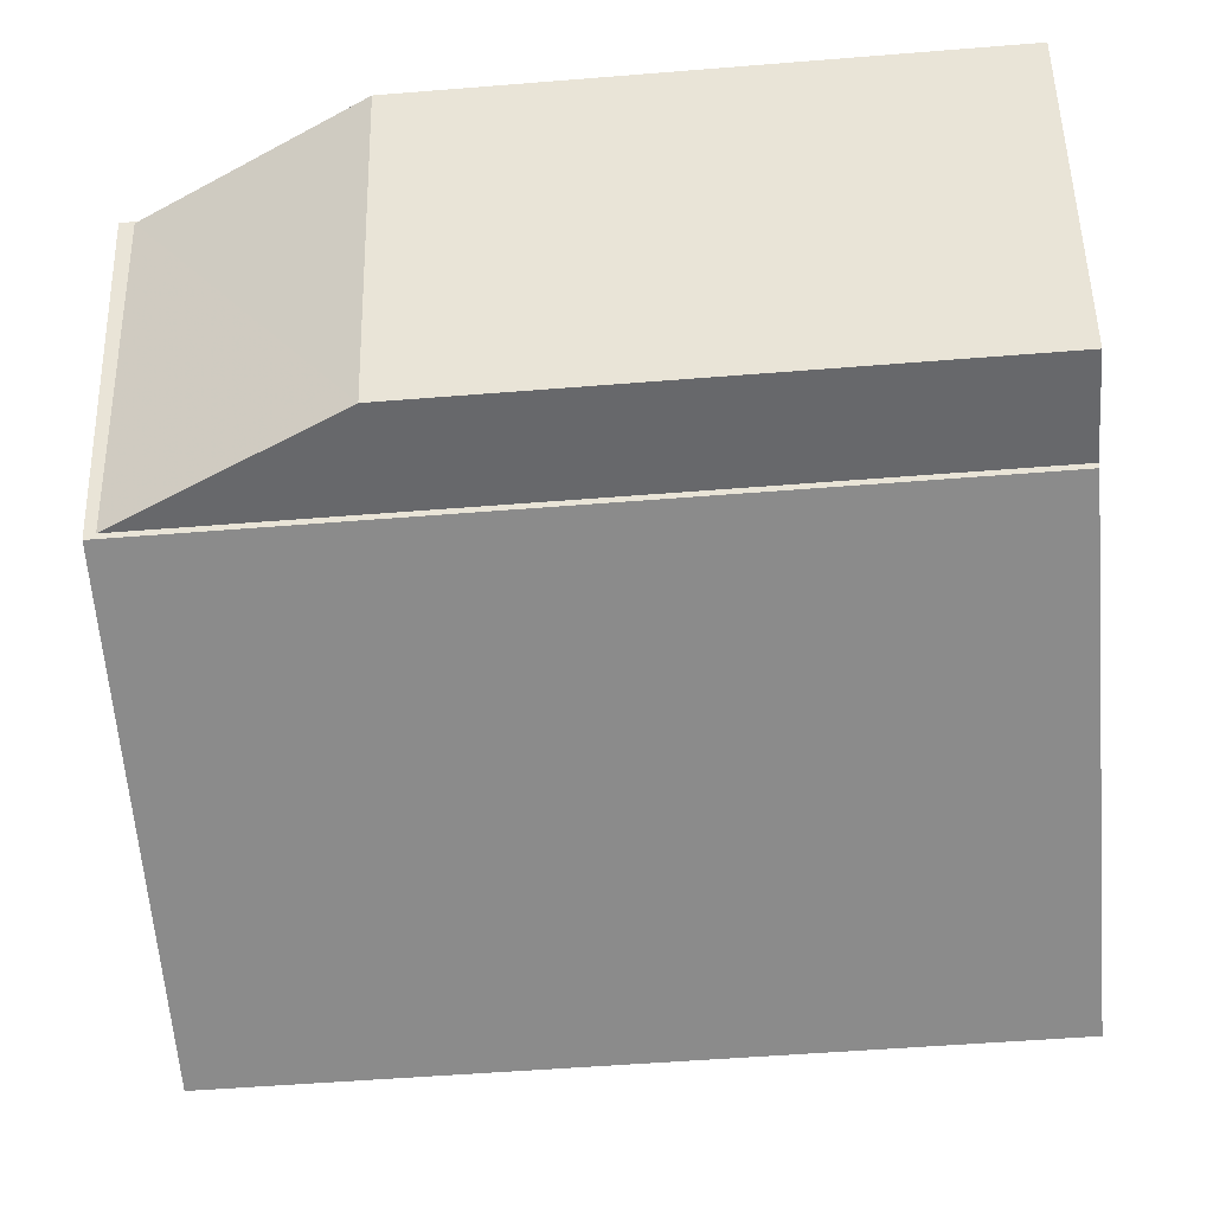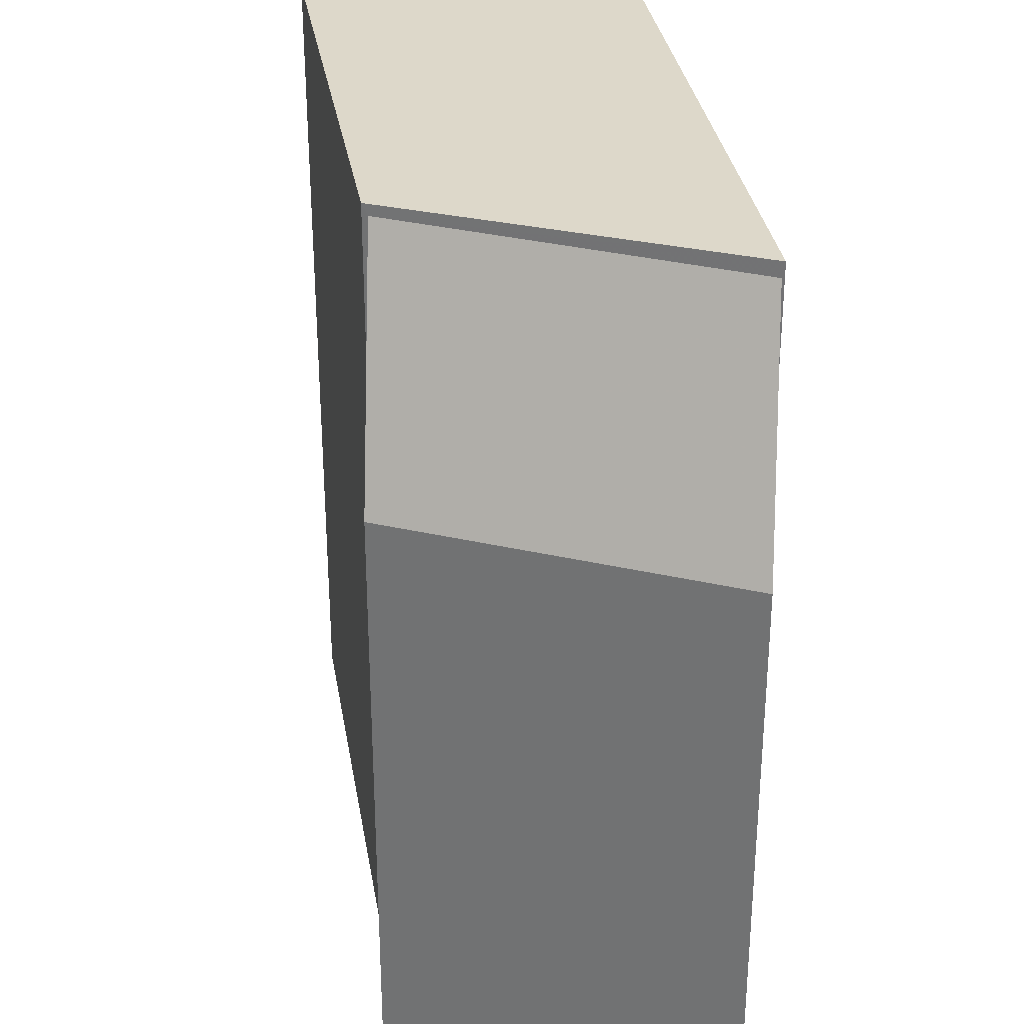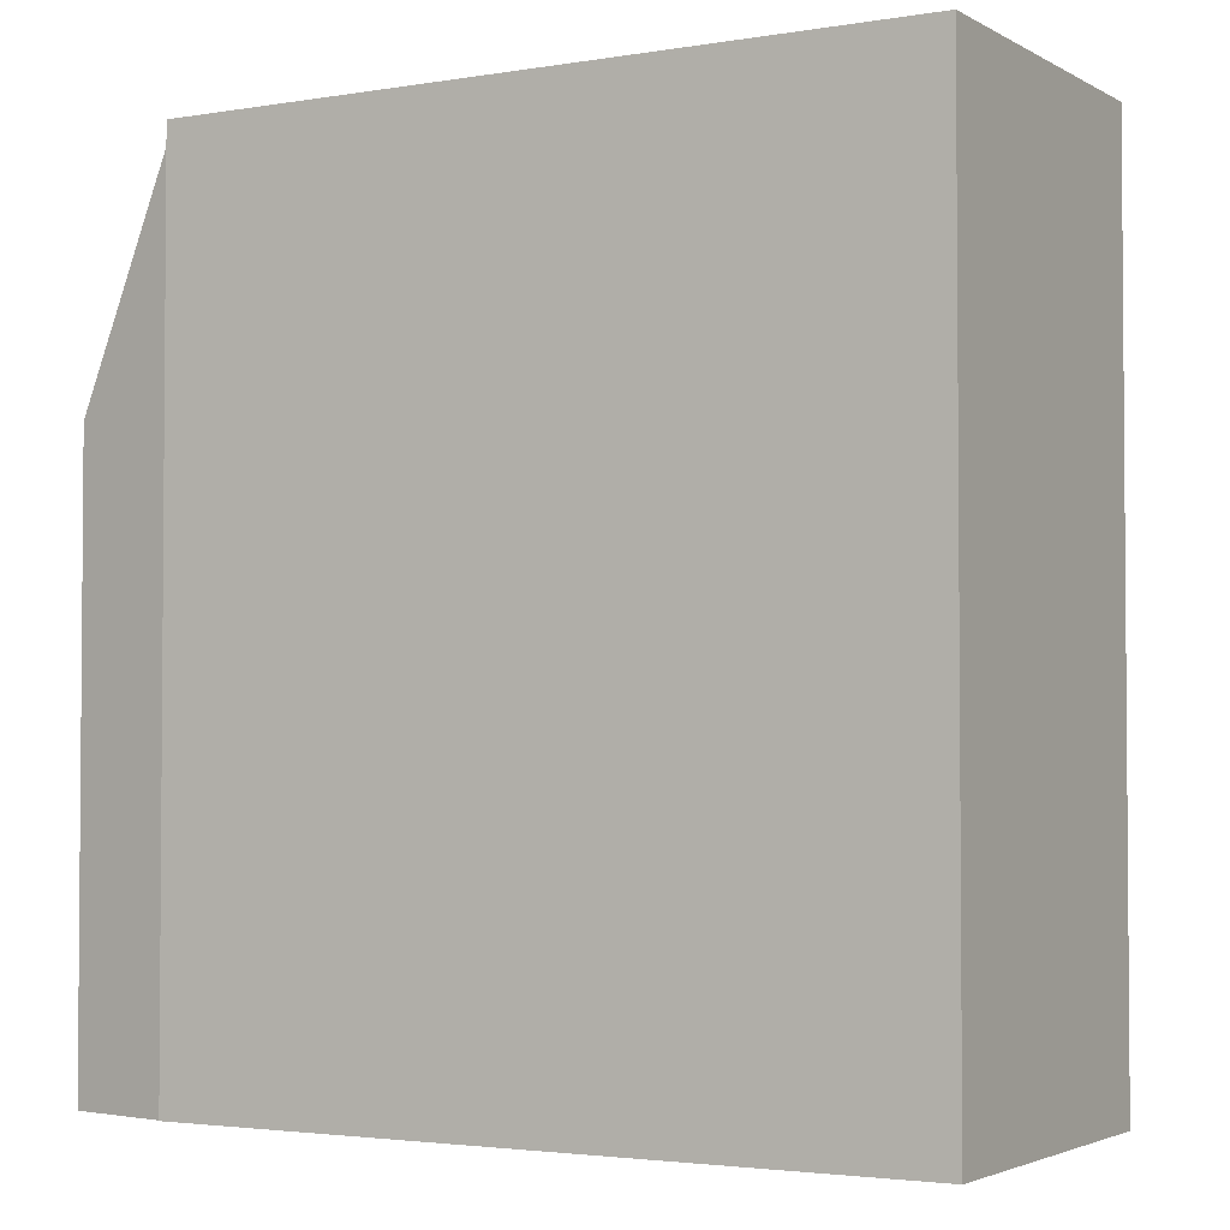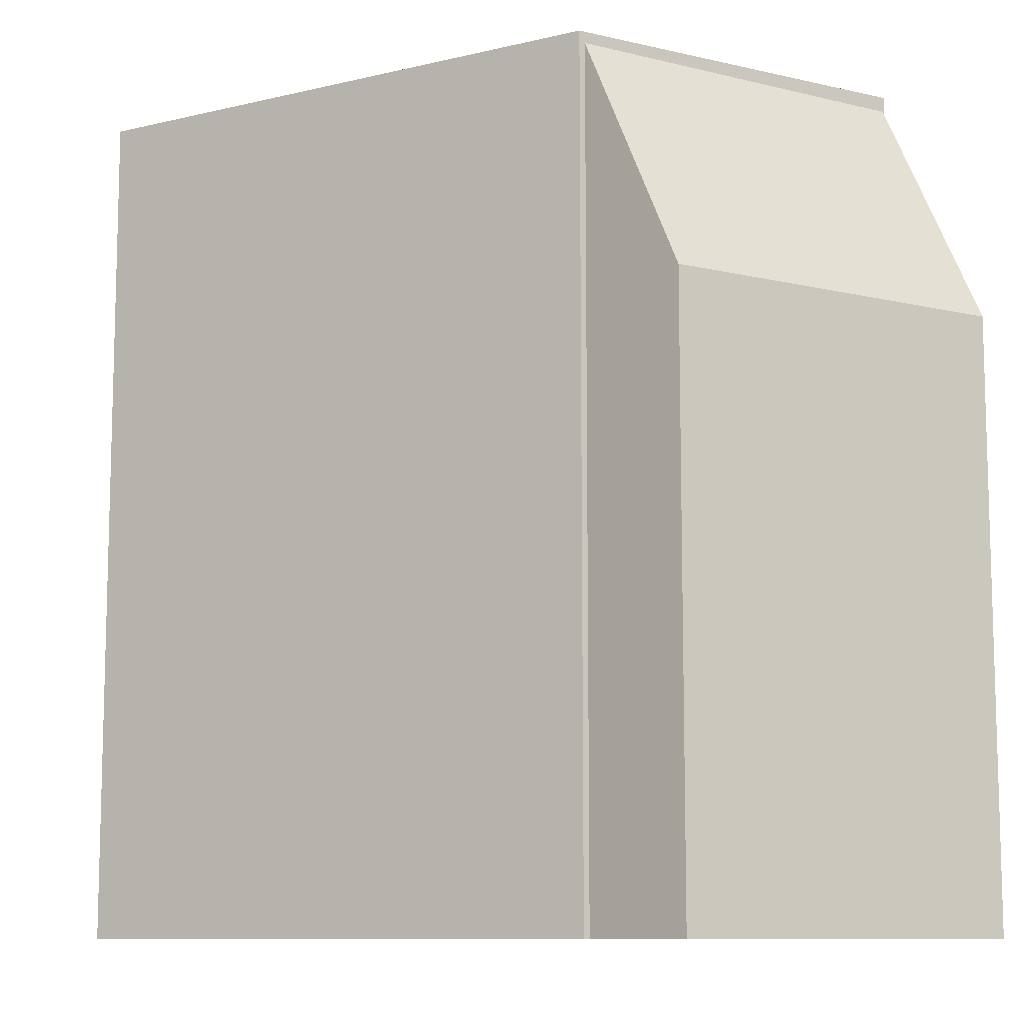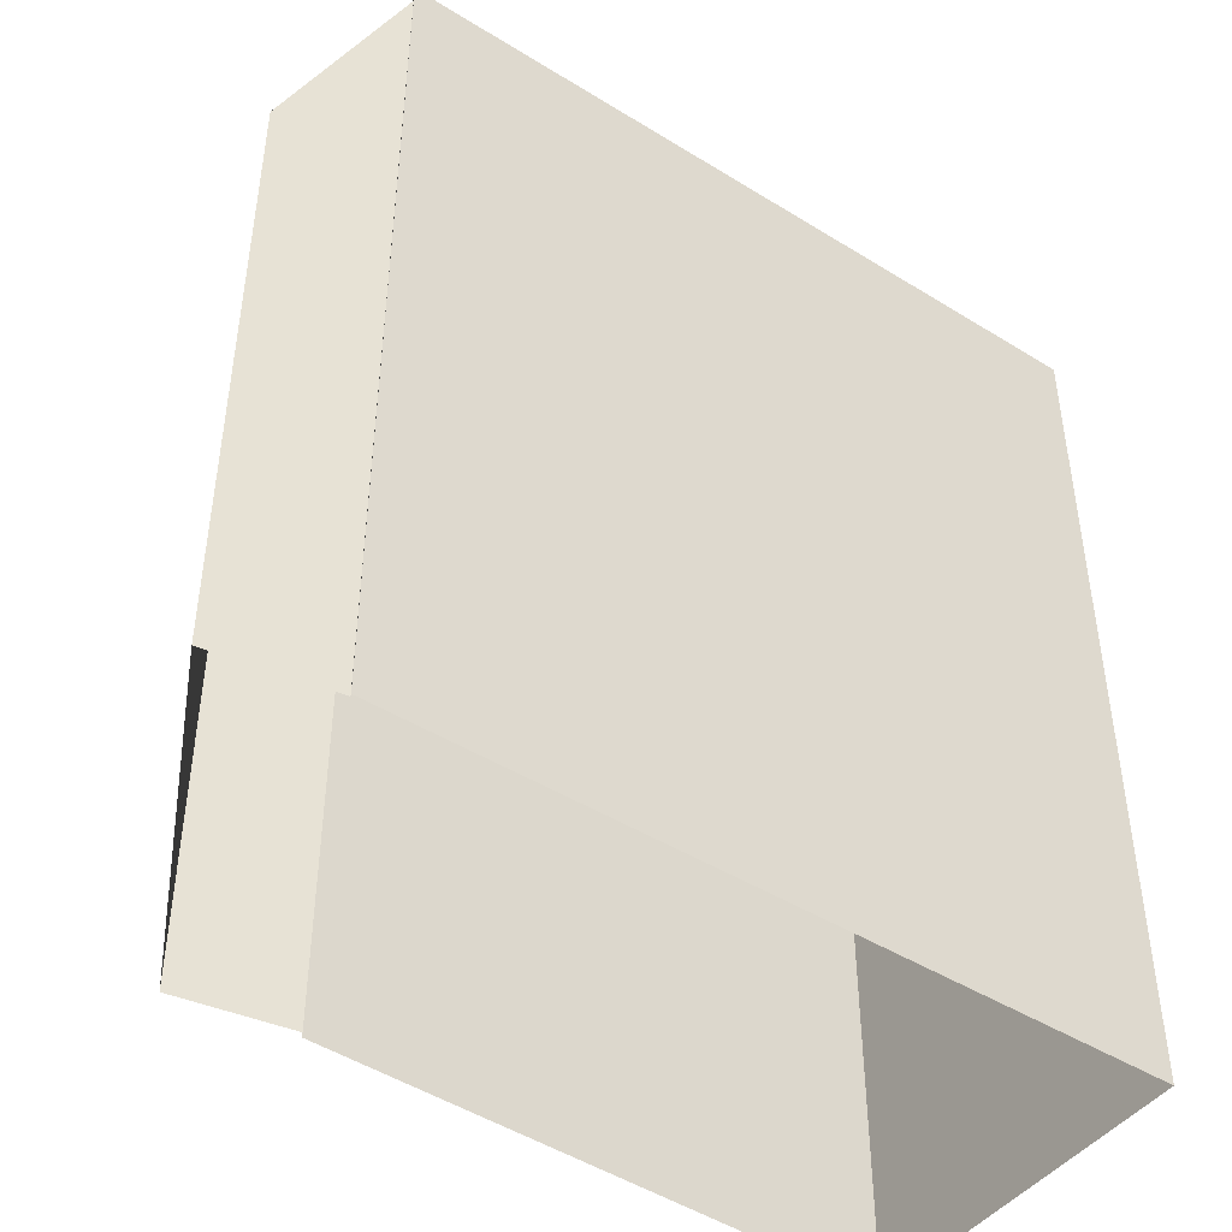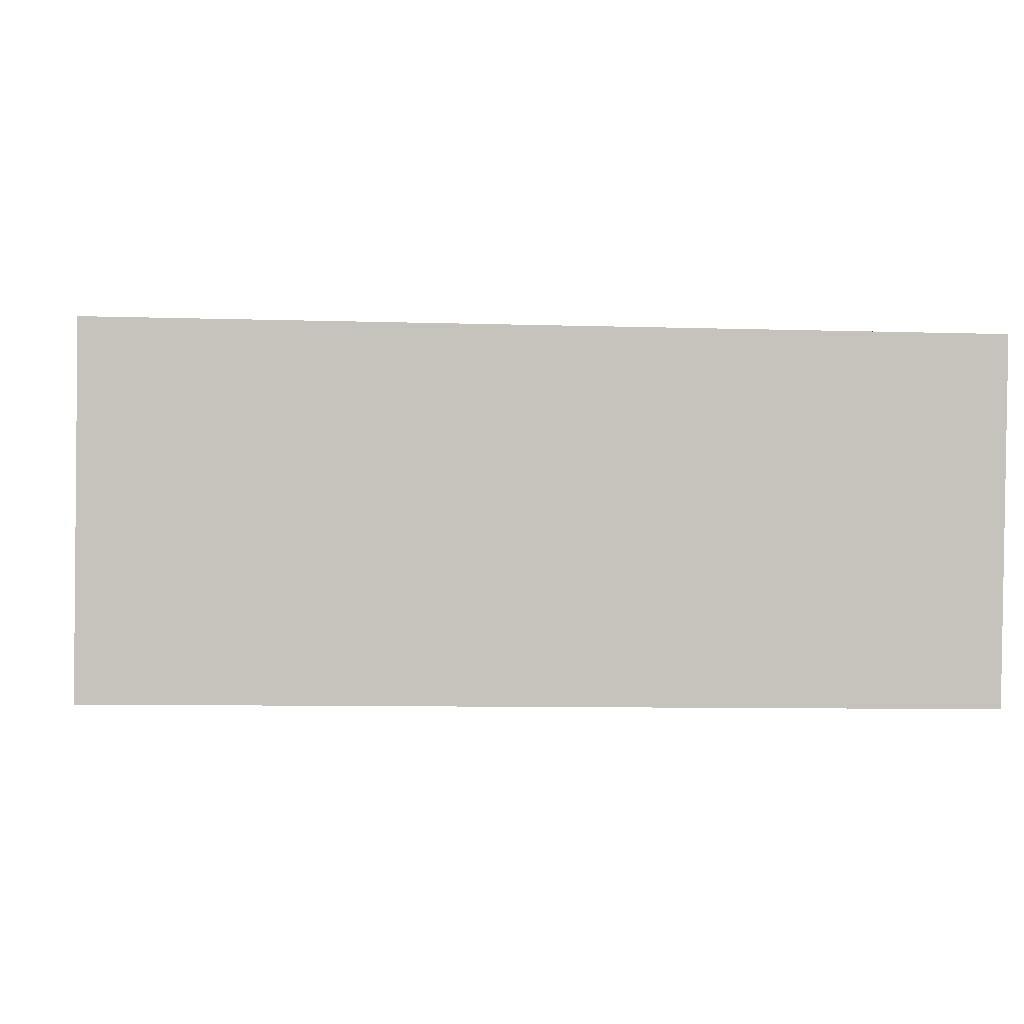
<metadata>
{"format":"obj","ext":"obj","renderer":"f3d","projection":"perspective","resolution":1024,"background":"white","views":[{"elev":-53.0,"azim":94.9,"up":"+Y"},{"elev":31.0,"azim":91.7,"up":"+Z"},{"elev":-2.8,"azim":-140.3,"up":"+Z"},{"elev":-9.9,"azim":42.5,"up":"+Z"},{"elev":-45.8,"azim":154.0,"up":"+Z"},{"elev":-8.3,"azim":-94.9,"up":"+Y"}]}
</metadata>
<code>
v -1.214e+04 -3.821e+04 41
v -1.214e+04 -3.82e+04 40.98
v -1.214e+04 -3.82e+04 44.37
v -1.214e+04 -3.821e+04 44.43
v -1.215e+04 -3.821e+04 44.59
v -1.214e+04 -3.821e+04 44.59
v -1.214e+04 -3.82e+04 44.59
v -1.215e+04 -3.821e+04 44.59
v -1.214e+04 -3.82e+04 32.34
v -1.214e+04 -3.82e+04 32.34
v -1.214e+04 -3.821e+04 32.34
v -1.214e+04 -3.821e+04 32.34
v -1.214e+04 -3.82e+04 32.34
v -1.214e+04 -3.821e+04 32.34
v -1.215e+04 -3.821e+04 32.34
v -1.215e+04 -3.821e+04 32.34
f 1 2 3
f 4 1 3
f 5 6 7
f 5 8 6
f 9 2 10
f 9 3 2
f 2 11 10
f 2 1 11
f 12 1 4
f 12 11 1
f 9 13 3
f 13 7 3
f 12 4 14
f 4 7 6
f 3 7 4
f 14 4 6
f 15 7 13
f 15 5 7
f 6 16 14
f 6 8 16
f 5 15 16
f 8 5 16

</code>
